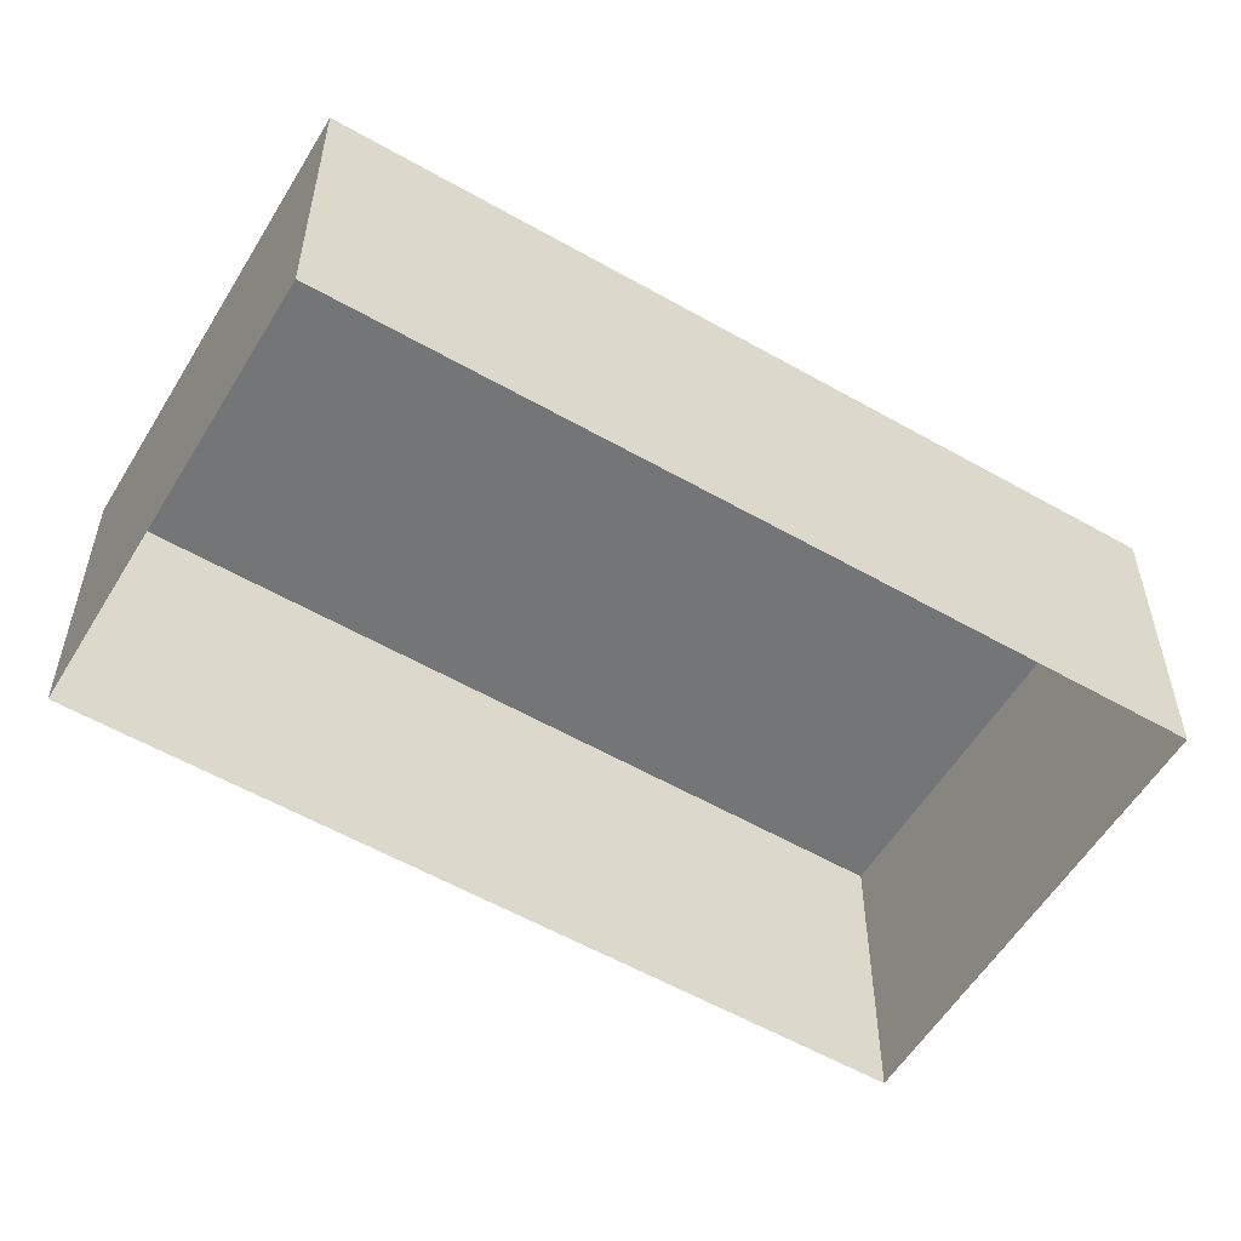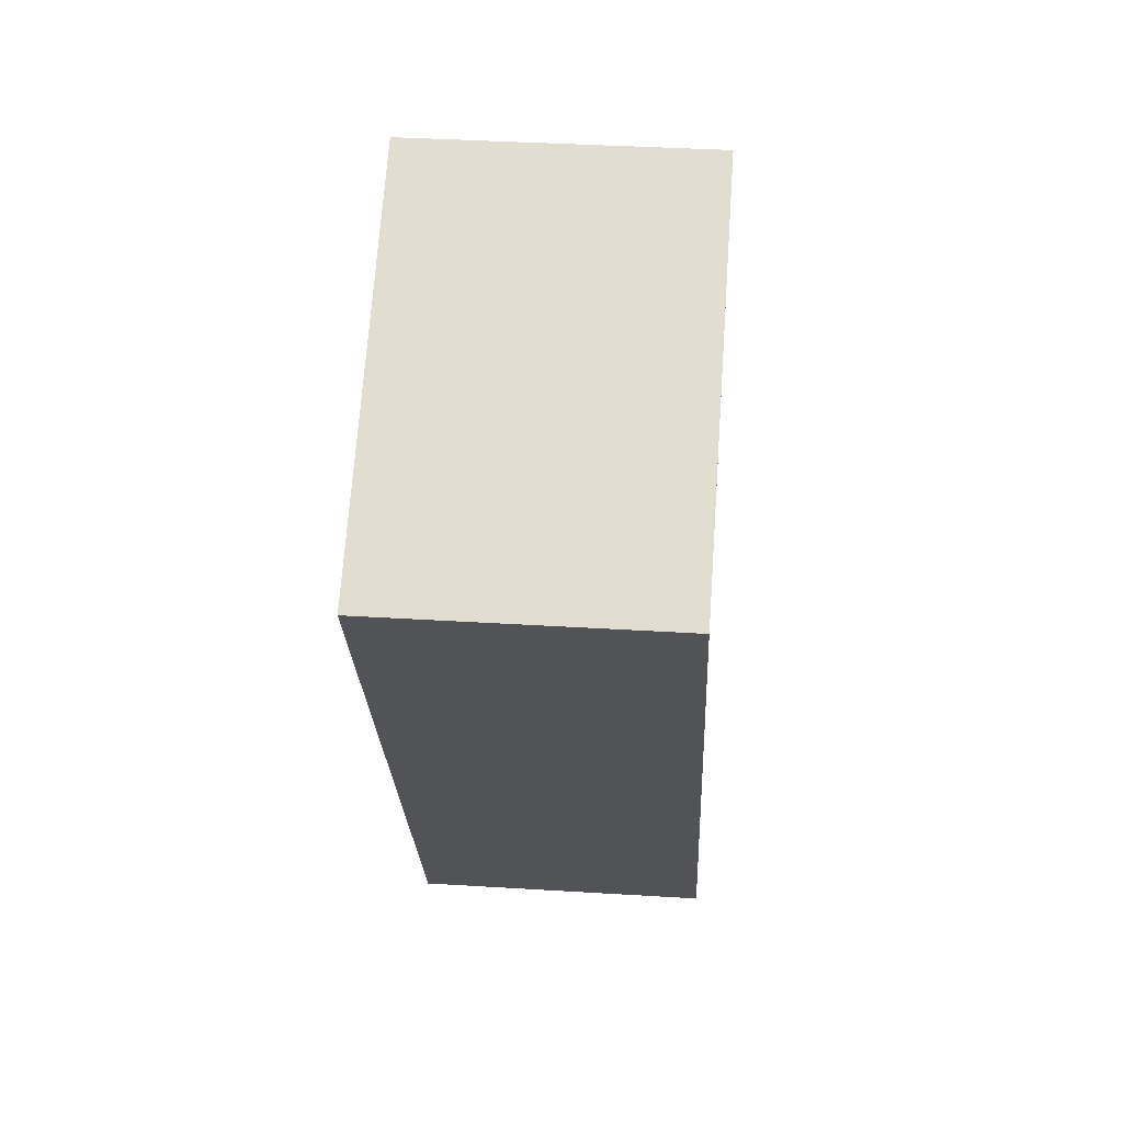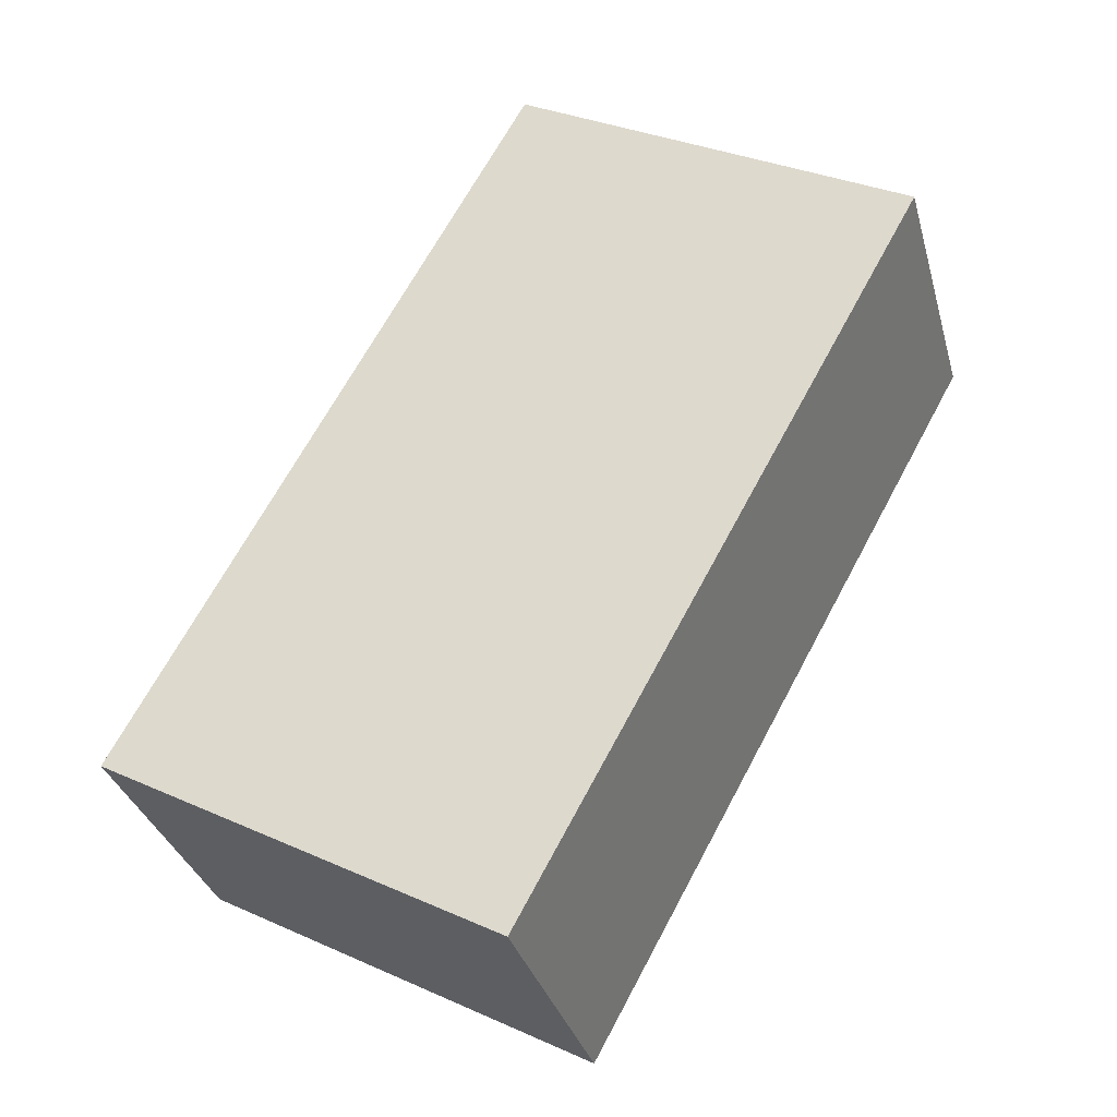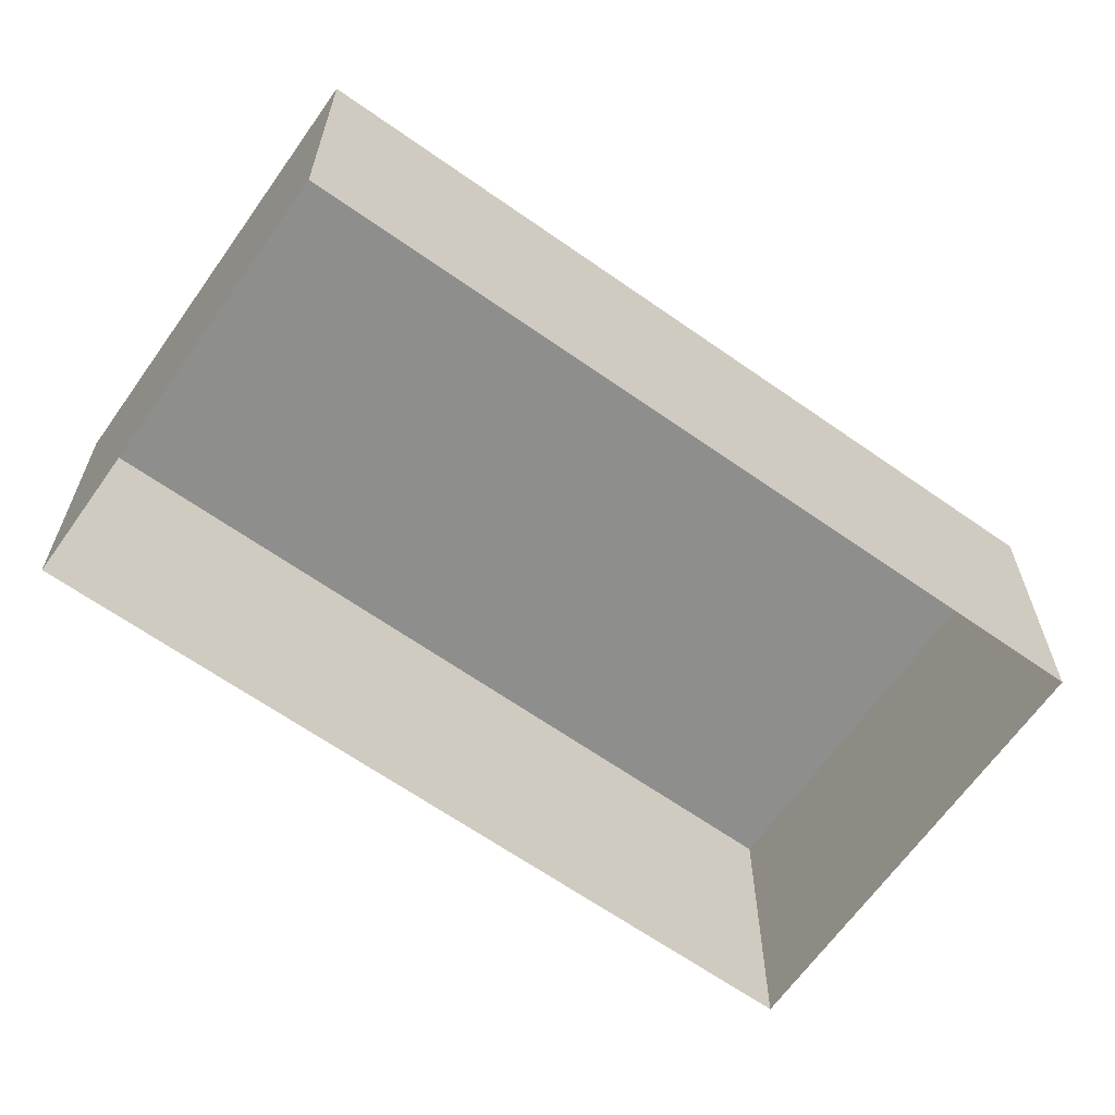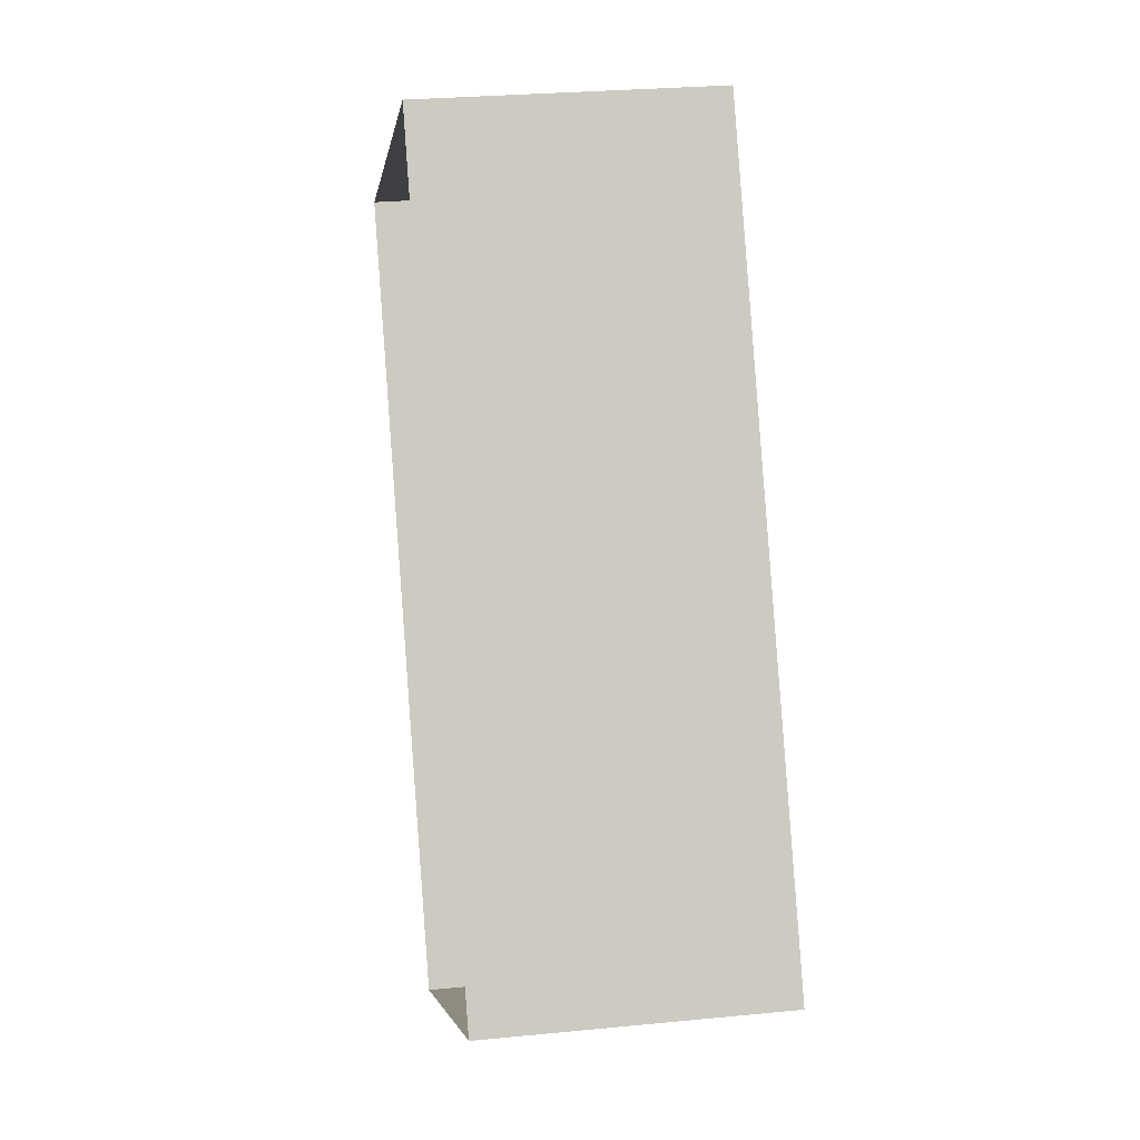
<metadata>
{"format":"obj","ext":"obj","renderer":"f3d","projection":"perspective","resolution":1024,"background":"white","views":[{"elev":-56.4,"azim":-149.7,"up":"+Z"},{"elev":39.0,"azim":94.5,"up":"+Y"},{"elev":-32.9,"azim":14.7,"up":"+Y"},{"elev":-64.8,"azim":25.9,"up":"+Z"},{"elev":25.5,"azim":-98.7,"up":"+Y"}]}
</metadata>
<code>
v -2.2e+05 -1.247e+05 12.88
v -2.2e+05 -1.247e+05 12.88
v -2.2e+05 -1.247e+05 12.88
v -2.2e+05 -1.247e+05 12.88
v -2.2e+05 -1.247e+05 15.15
v -2.2e+05 -1.247e+05 15.15
v -2.2e+05 -1.247e+05 15.15
v -2.2e+05 -1.247e+05 15.15
f 1 2 3
f 4 1 3
f 5 6 7
f 8 5 7
f 7 3 2
f 8 7 2
f 5 2 1
f 5 8 2
f 5 1 4
f 6 5 4
f 7 4 3
f 7 6 4

</code>
